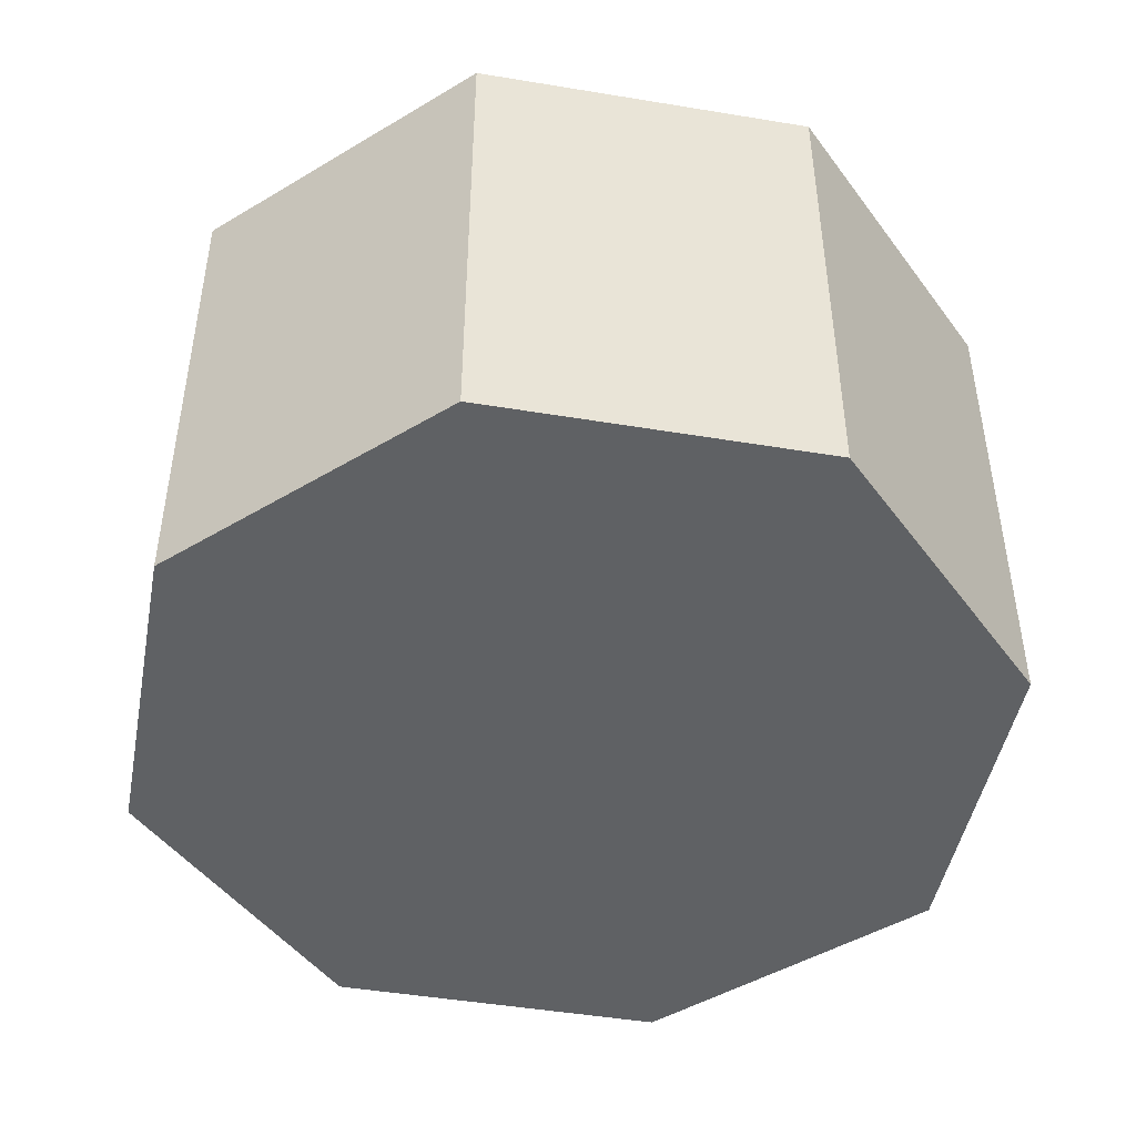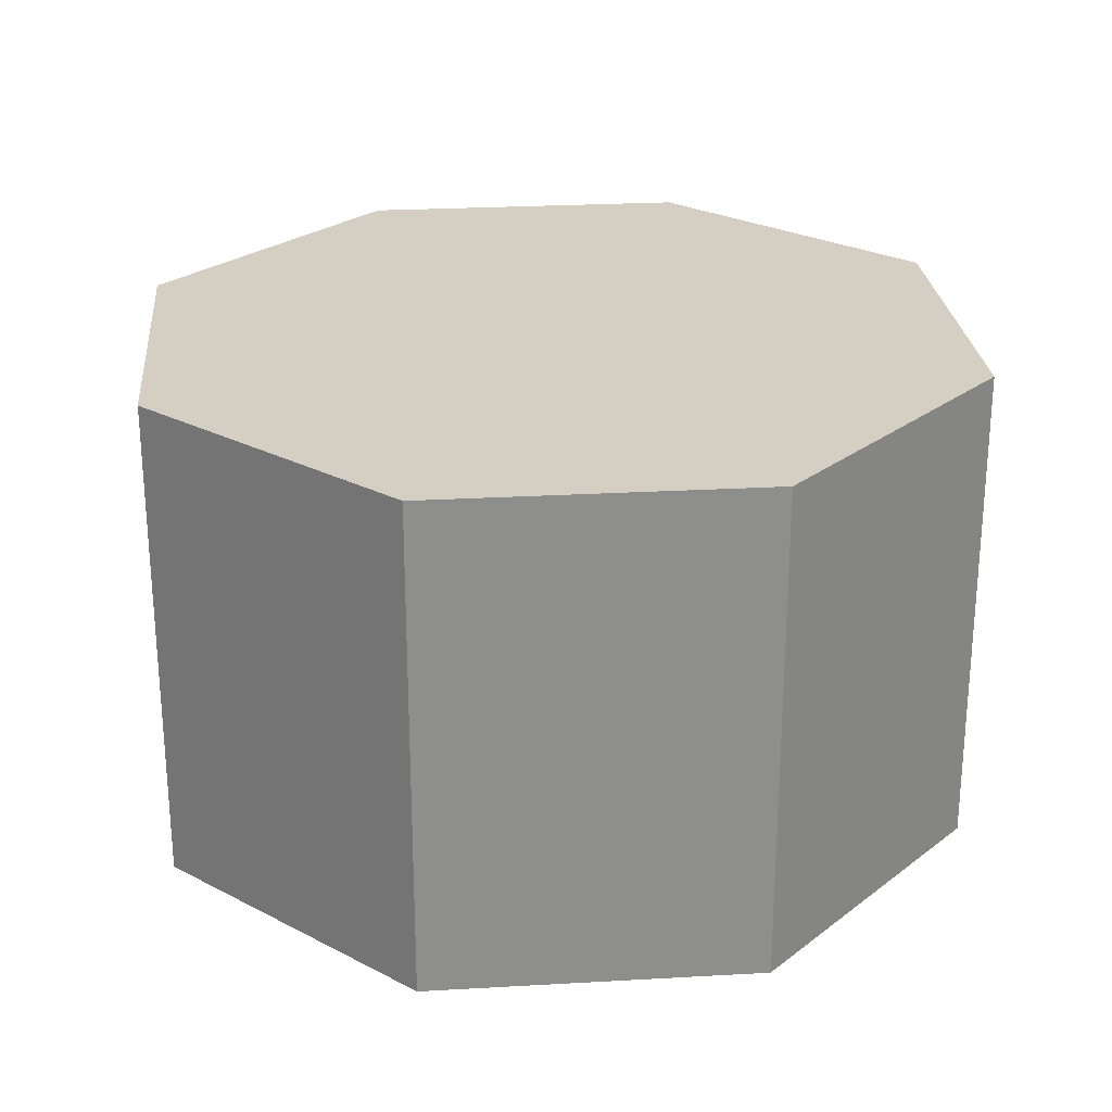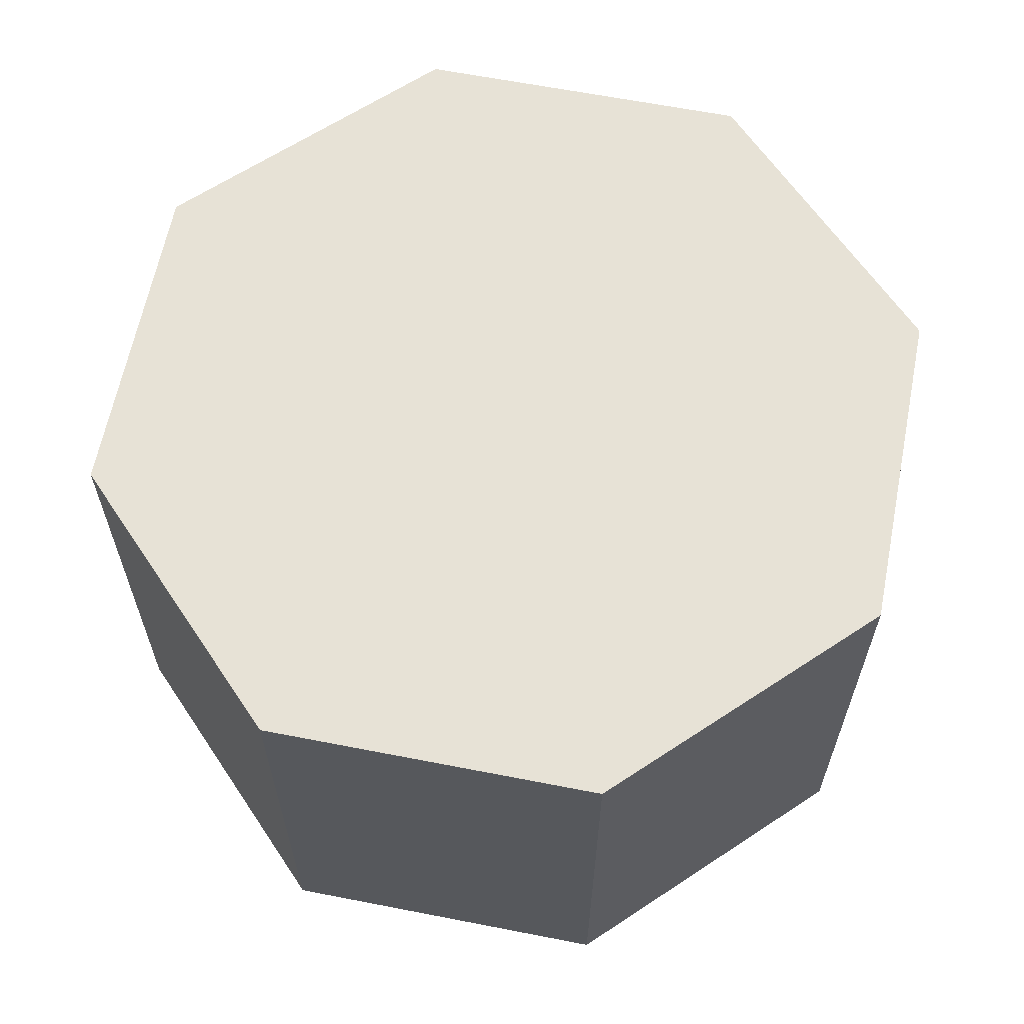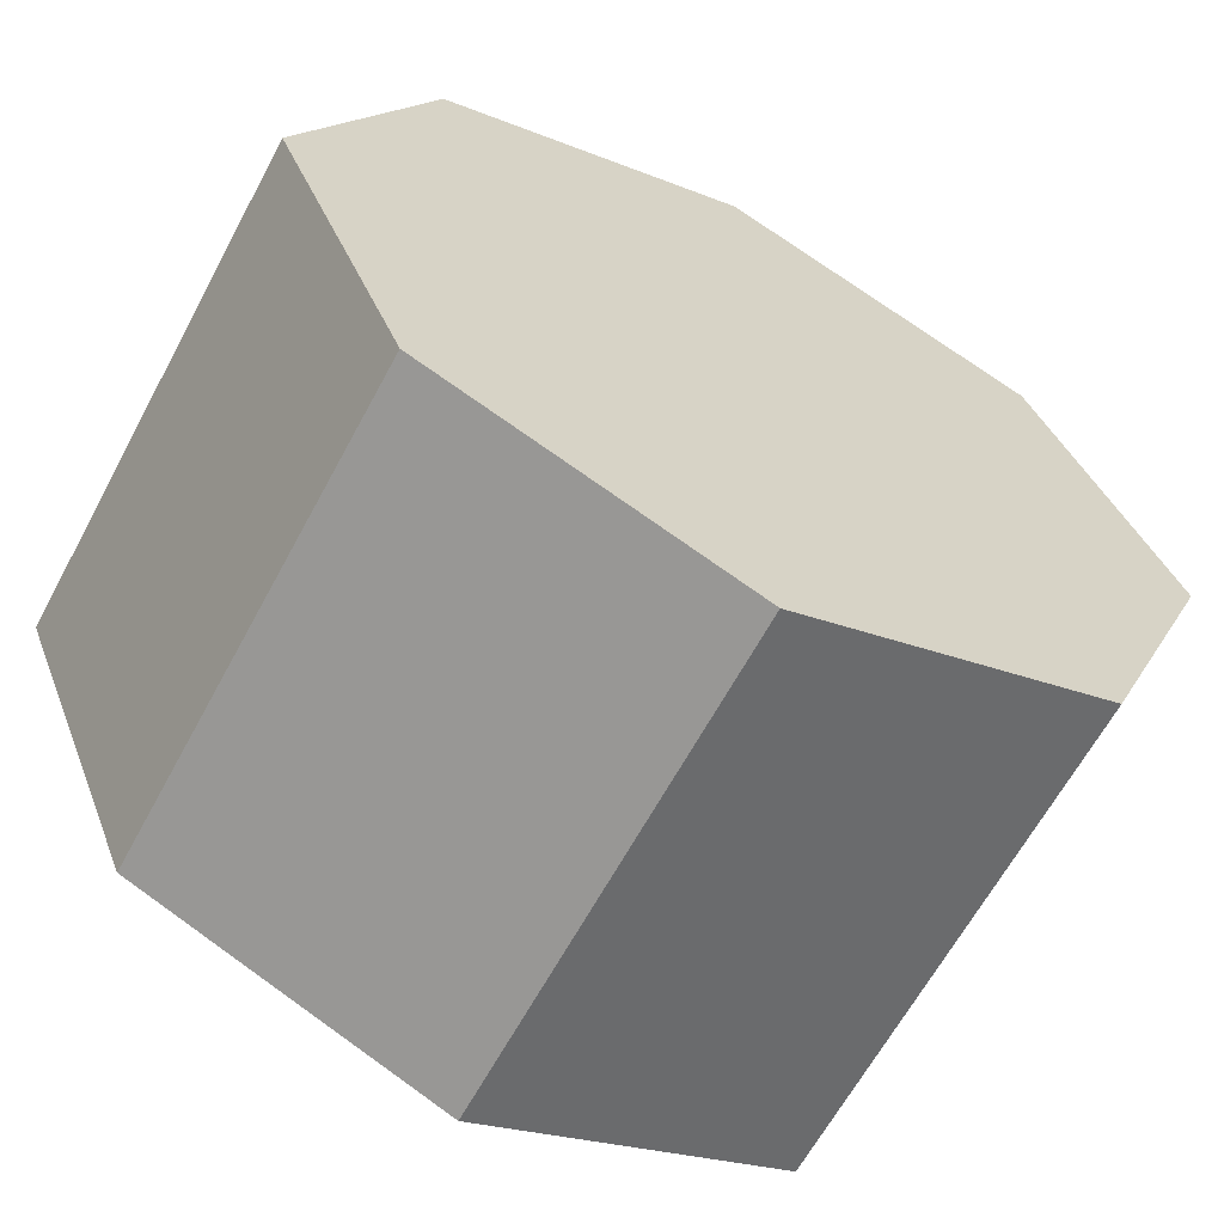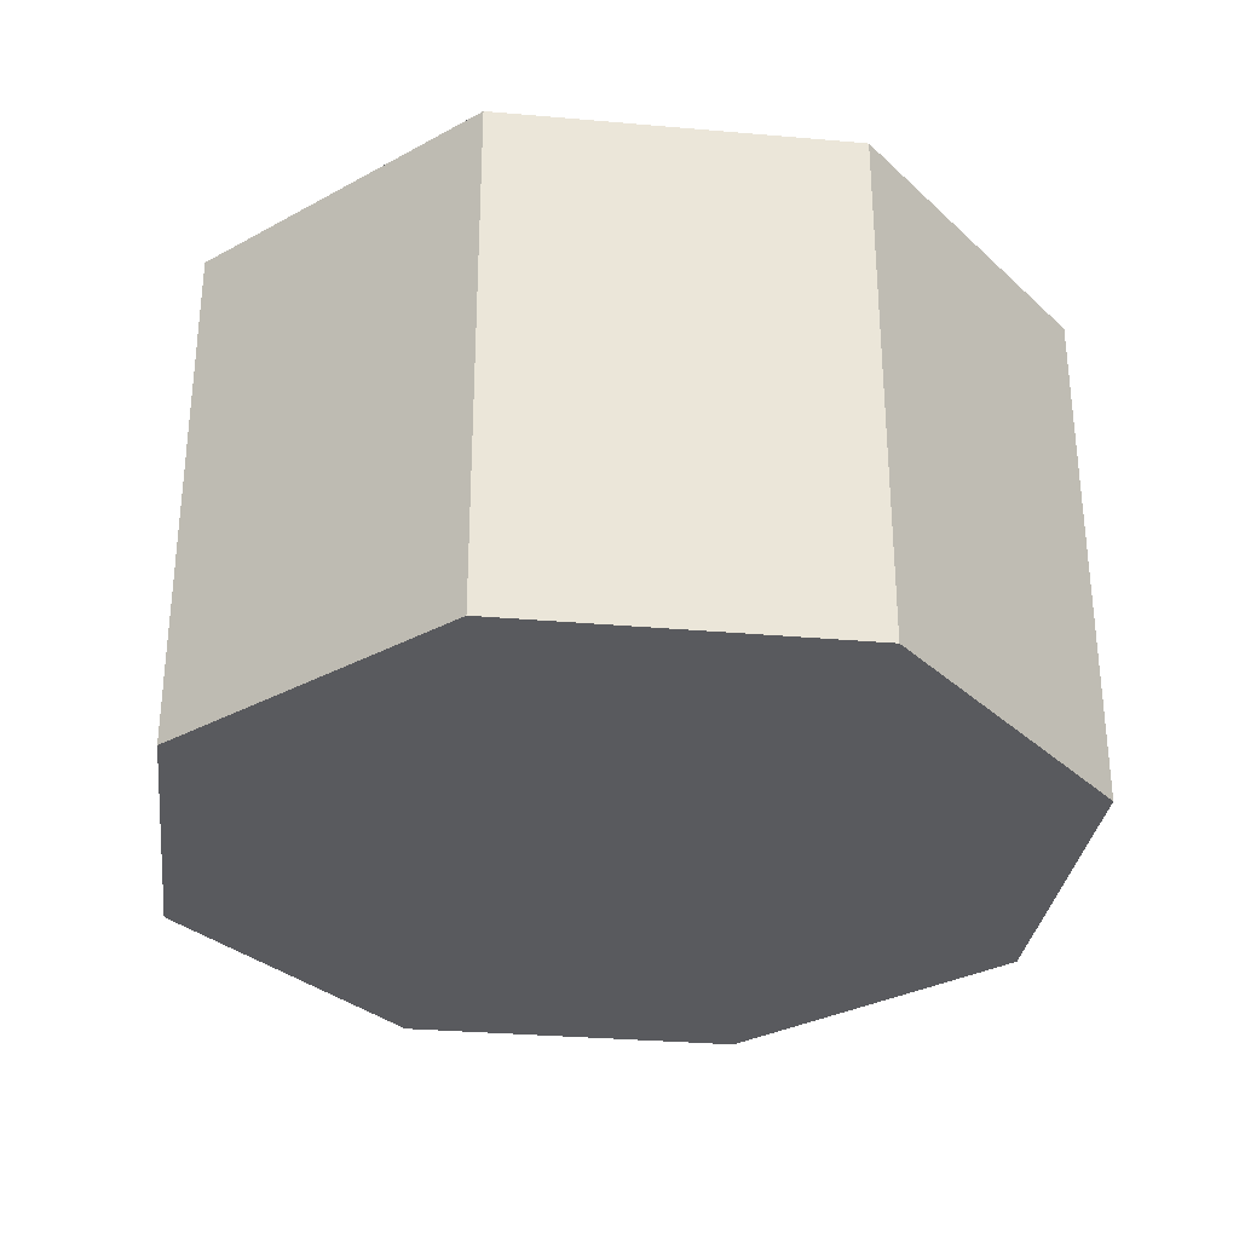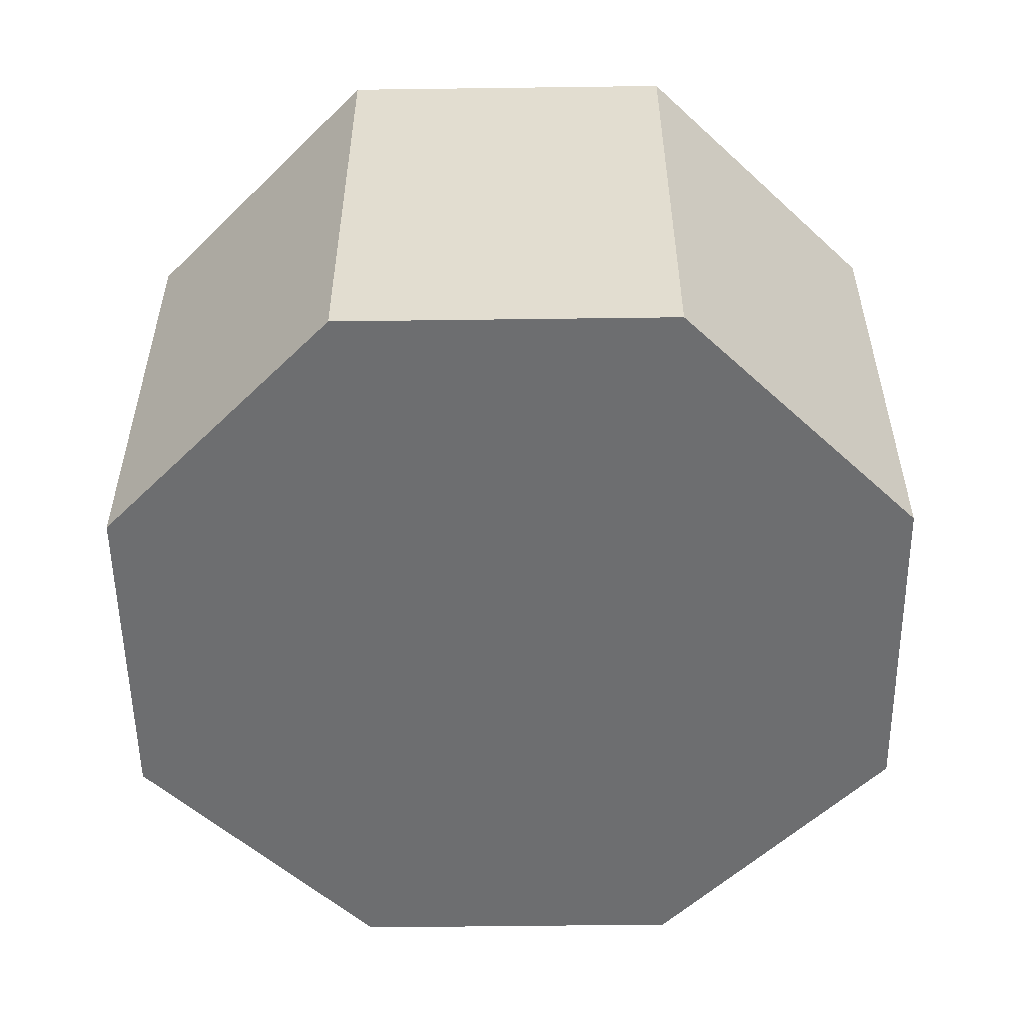
<metadata>
{"format":"obj","ext":"obj","renderer":"f3d","projection":"perspective","resolution":1024,"background":"white","views":[{"elev":-46.7,"azim":-78.2,"up":"+Z"},{"elev":25.6,"azim":17.3,"up":"+Z"},{"elev":63.0,"azim":123.7,"up":"+Z"},{"elev":-63.4,"azim":151.8,"up":"+Y"},{"elev":-31.2,"azim":-164.6,"up":"+Z"},{"elev":-54.3,"azim":-156.7,"up":"+Z"}]}
</metadata>
<code>
v  30.23 -29.32 0
v  0.6107 -41.59 0
v  -29.01 -29.32 0
v  -41.28 0.3053 0
v  -29.01 29.93 0
v  0.6107 42.2 0
v  30.23 29.93 0
v  42.5 0.3053 0
v  30.23 29.93 48.24
v  42.5 0.3053 48.24
v  0.6107 42.2 48.24
v  -29.01 29.93 48.24
v  -41.28 0.3053 48.24
v  -29.01 -29.32 48.24
v  0.6107 -41.59 48.24
v  30.23 -29.32 48.24
g Cylinder001
f 1 2 3 4 5 6 7 8
f 8 7 9 10
f 7 6 11 9
f 6 5 12 11
f 5 4 13 12
f 4 3 14 13
f 3 2 15 14
f 2 1 16 15
f 1 8 10 16
f 16 10 9 11 12 13 14 15

</code>
